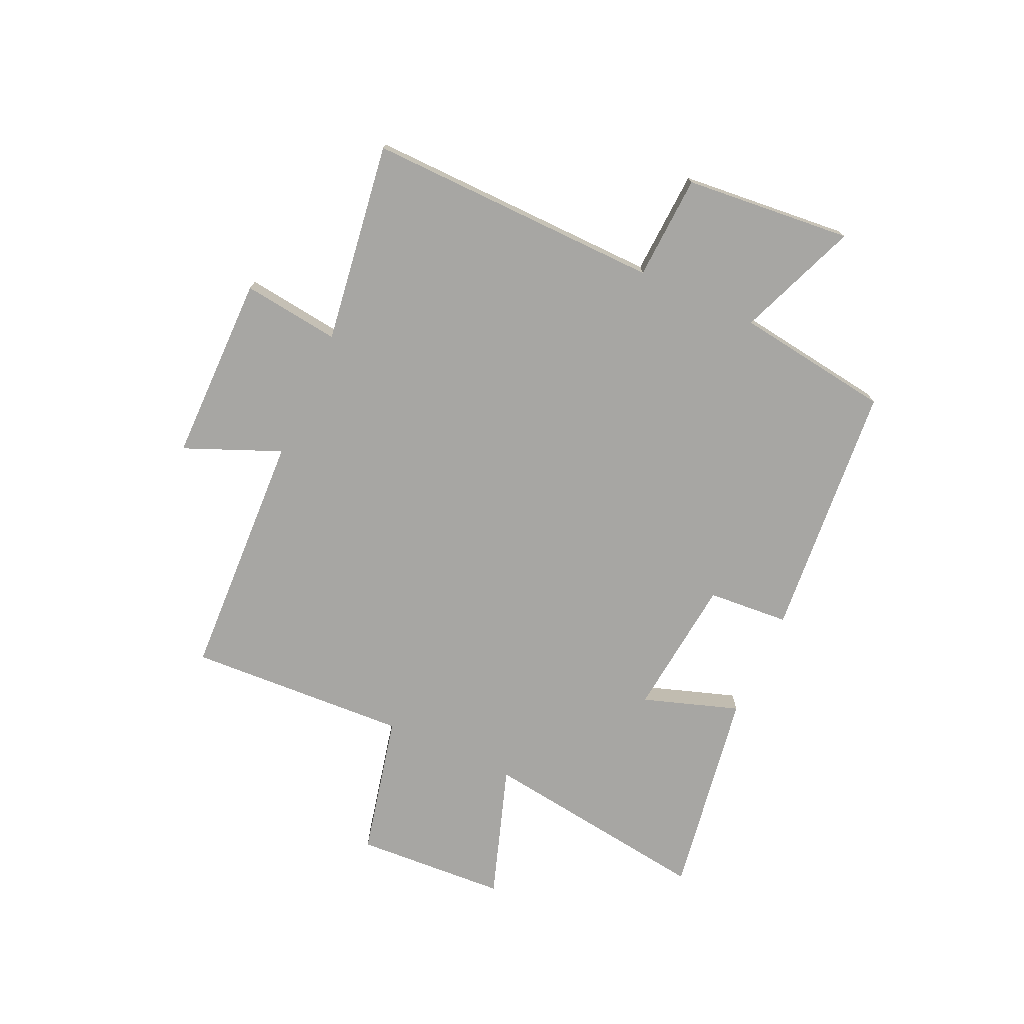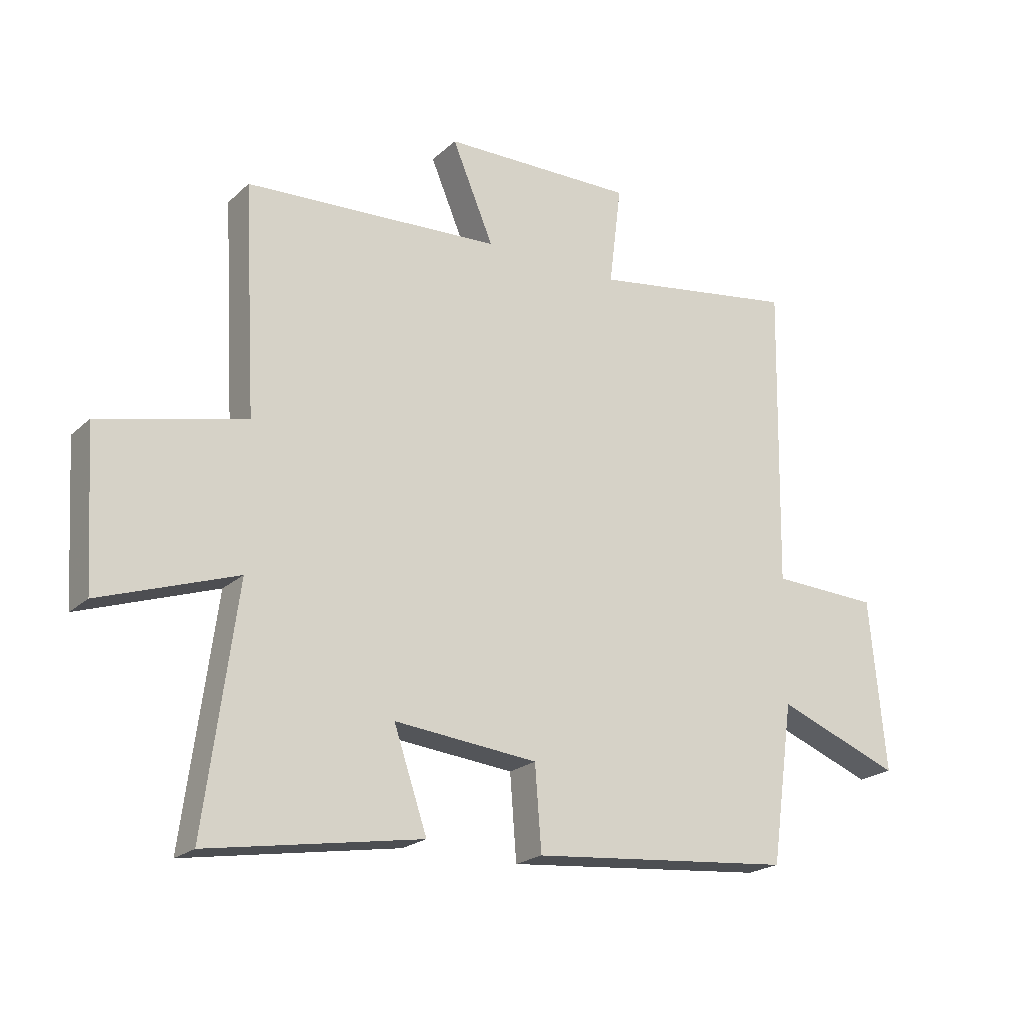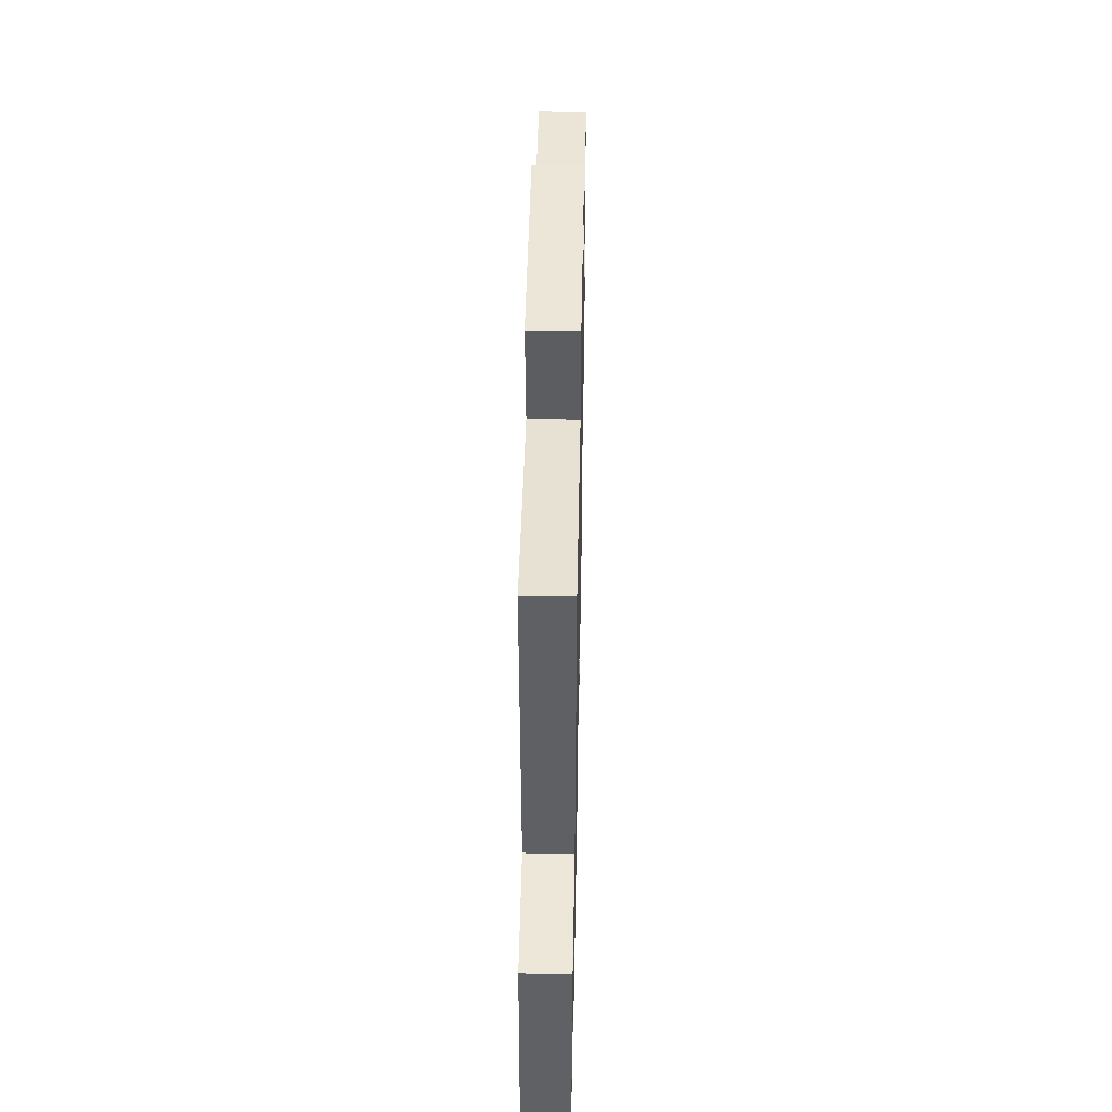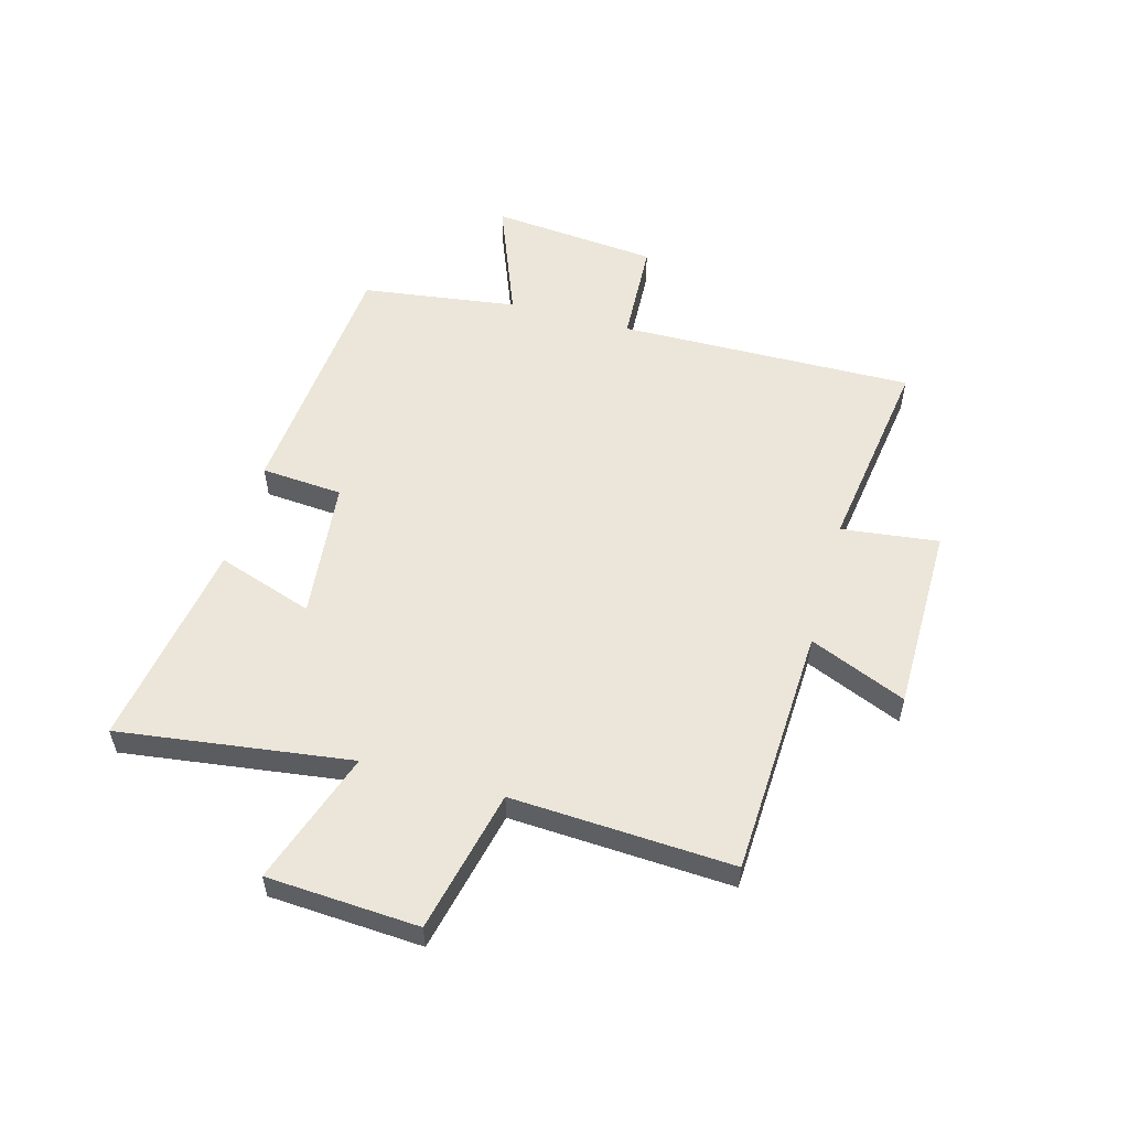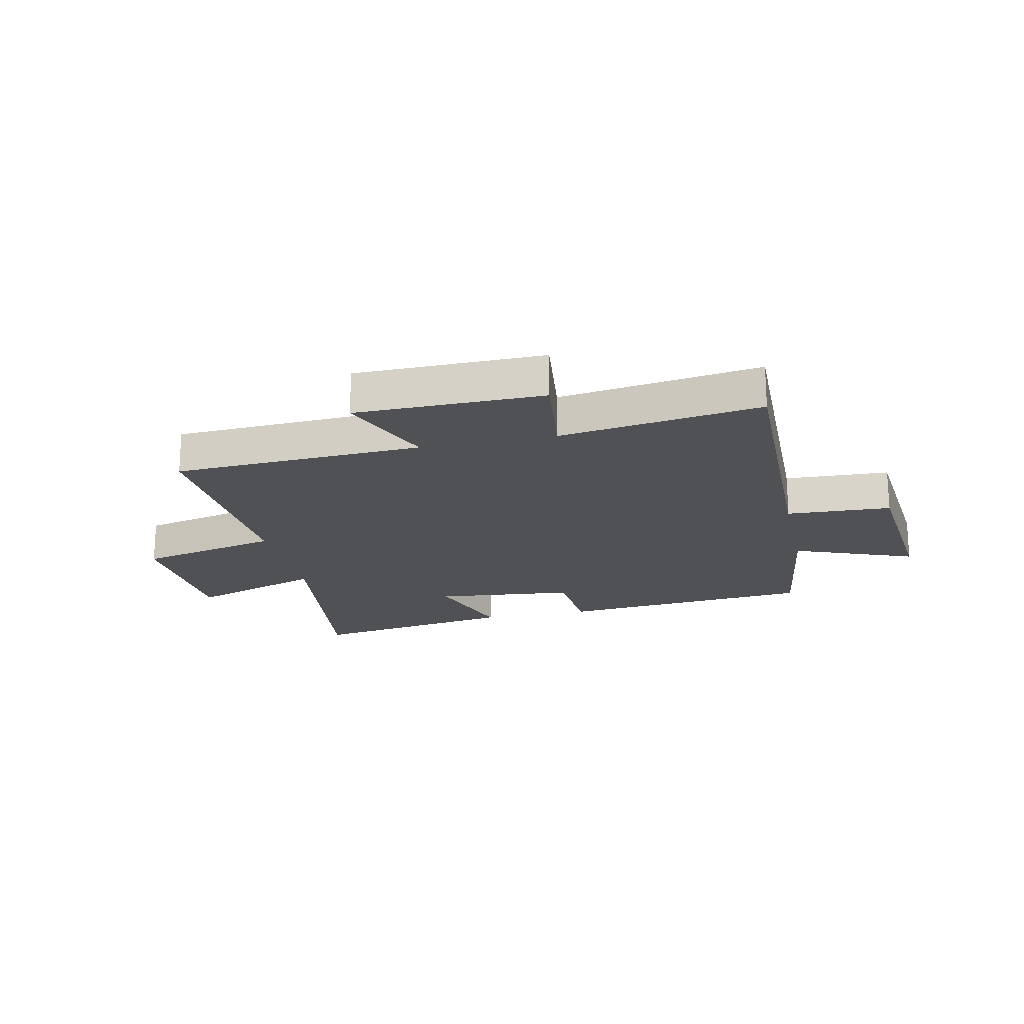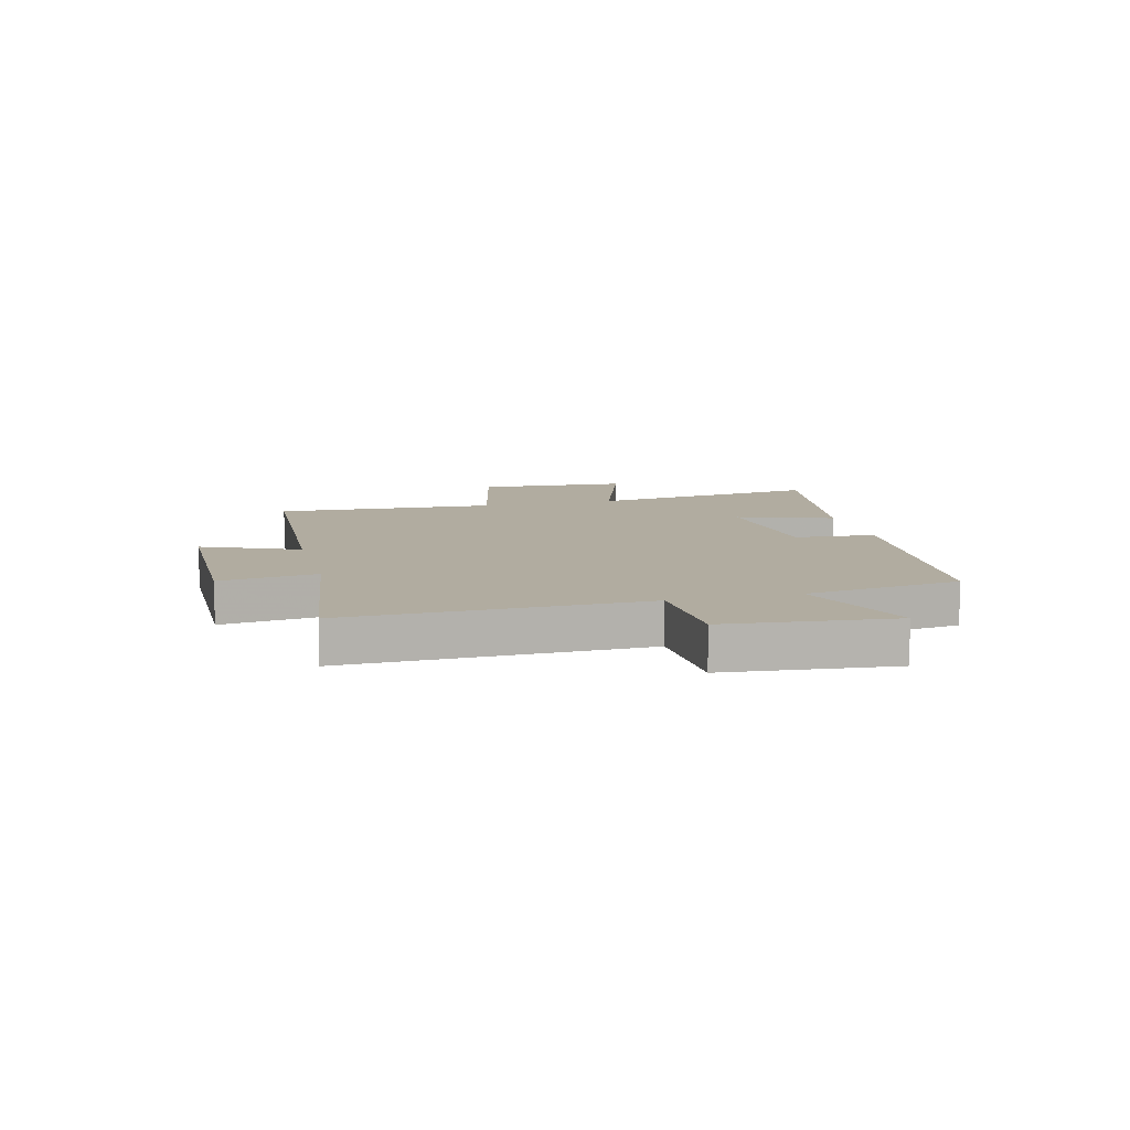
<metadata>
{"format":"obj","ext":"obj","renderer":"f3d","projection":"perspective","resolution":1024,"background":"white","views":[{"elev":-74.2,"azim":65.4,"up":"+Y"},{"elev":-21.0,"azim":-32.6,"up":"+Z"},{"elev":46.9,"azim":91.1,"up":"+Z"},{"elev":55.1,"azim":-74.5,"up":"+Y"},{"elev":-19.8,"azim":12.4,"up":"+Y"},{"elev":10.1,"azim":76.0,"up":"+Y"}]}
</metadata>
<code>
v 0.462 0.07 -0.461
v 0.011 0.07 -0.5
v 0 0.07 -0.357
v -0.246 0.07 -0.331
v -0.189 0.07 -0.5
v -0.555 0.07 -0.559
v -0.5 0.07 -0.152
v -0.734 0.07 -0.231
v -0.75 0.07 0.035
v -0.5 0.07 0.092
v -0.521 0.07 0.48
v -0.082 0.07 0.5
v -0.153 0.07 0.669
v 0.177 0.07 0.671
v 0.156 0.07 0.5
v 0.509 0.07 0.551
v 0.5 0.07 0.032
v 0.684 0.07 0.023
v 0.712 0.07 -0.271
v 0.5 0.07 -0.188
v 0.462 0 -0.461
v 0.011 0 -0.5
v 0 0 -0.357
v -0.246 0 -0.331
v -0.189 0 -0.5
v -0.555 0 -0.559
v -0.5 0 -0.152
v -0.734 0 -0.231
v -0.75 0 0.035
v -0.5 0 0.092
v -0.521 0 0.48
v -0.082 0 0.5
v -0.153 0 0.669
v 0.177 0 0.671
v 0.156 0 0.5
v 0.509 0 0.551
v 0.5 0 0.032
v 0.684 0 0.023
v 0.712 0 -0.271
v 0.5 0 -0.188
f 17 18 19 20
f 17 20 1 2
f 15 16 17 2
f 12 13 14 15
f 10 11 12 15
f 7 8 9 10
f 7 10 15
f 4 5 6 7
f 3 4 7 15
f 2 3 15
f 40 39 38 37
f 22 21 40 37
f 22 37 36 35
f 35 34 33 32
f 35 32 31 30
f 30 29 28 27
f 35 30 27
f 27 26 25 24
f 35 27 24 23
f 35 23 22
f 1 21 22 2
f 2 22 23 3
f 3 23 24 4
f 4 24 25 5
f 5 25 26 6
f 6 26 27 7
f 7 27 28 8
f 8 28 29 9
f 9 29 30 10
f 10 30 31 11
f 11 31 32 12
f 12 32 33 13
f 13 33 34 14
f 14 34 35 15
f 15 35 36 16
f 16 36 37 17
f 17 37 38 18
f 18 38 39 19
f 19 39 40 20
f 20 40 21 1

</code>
